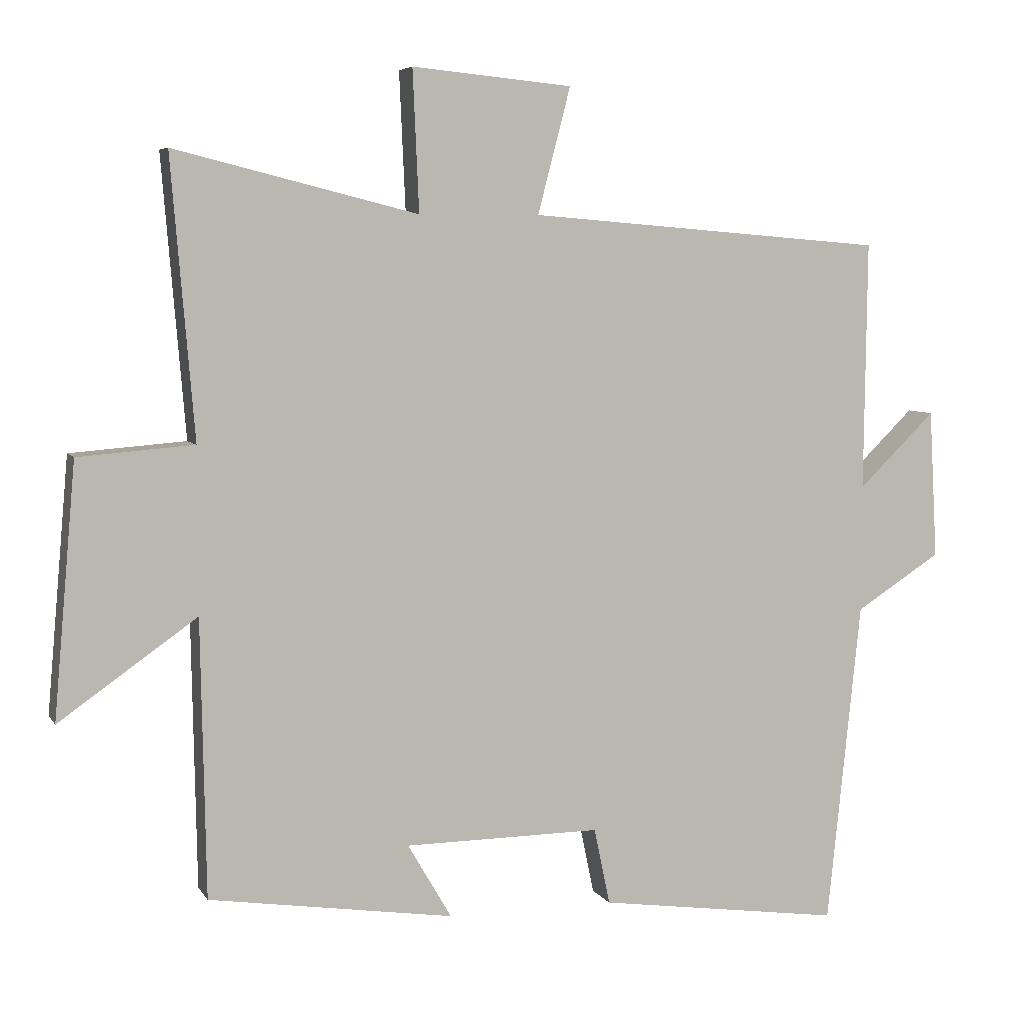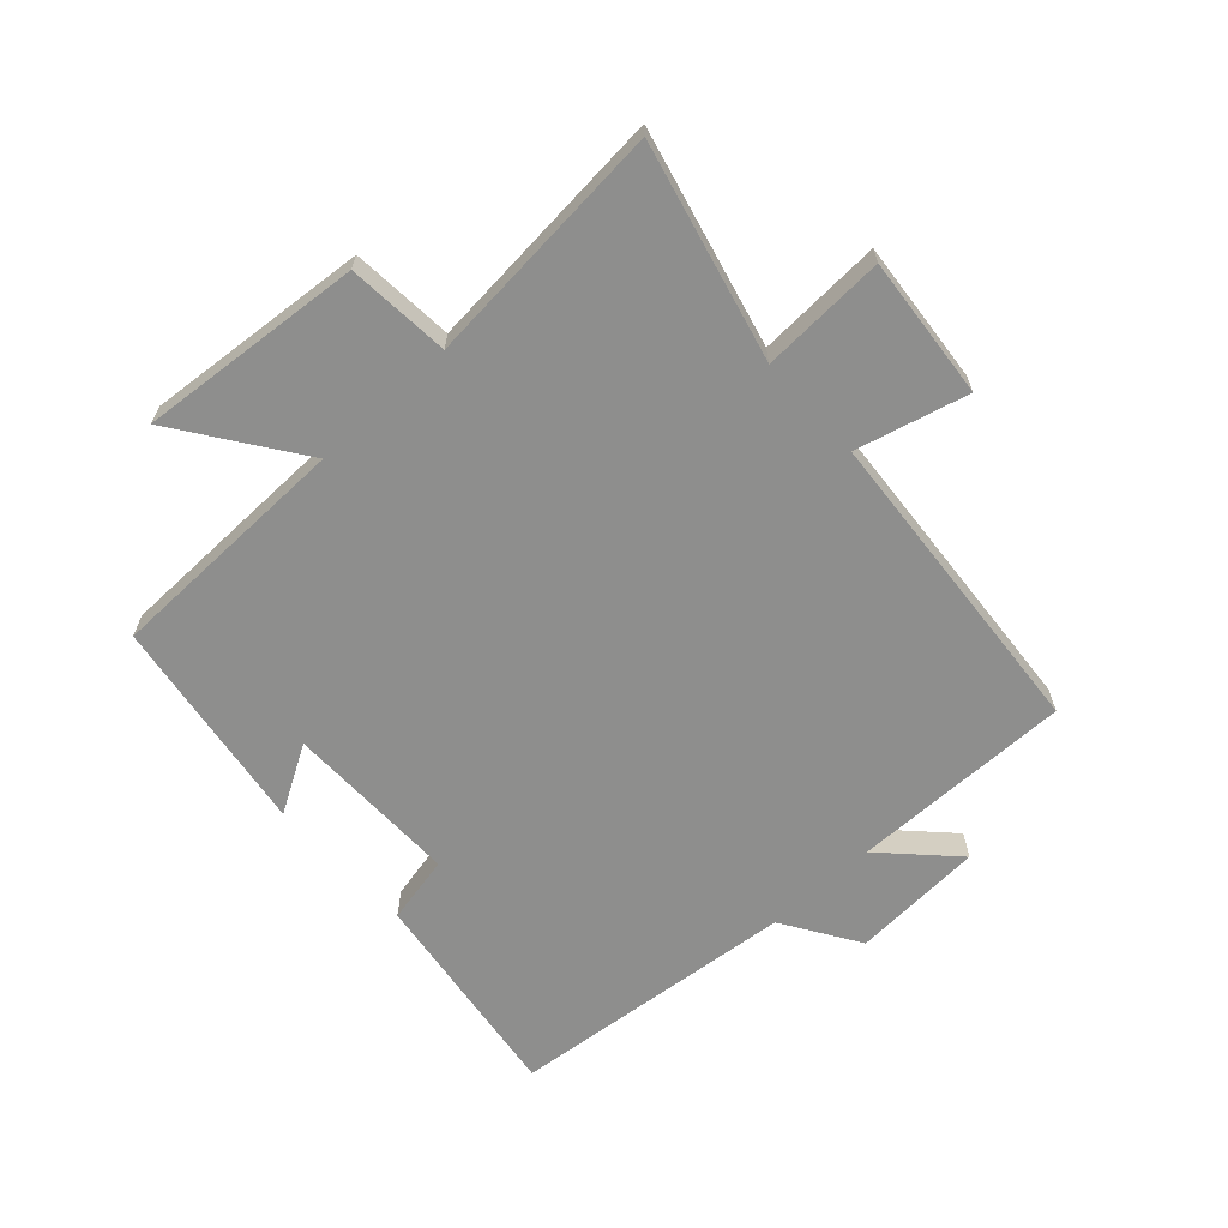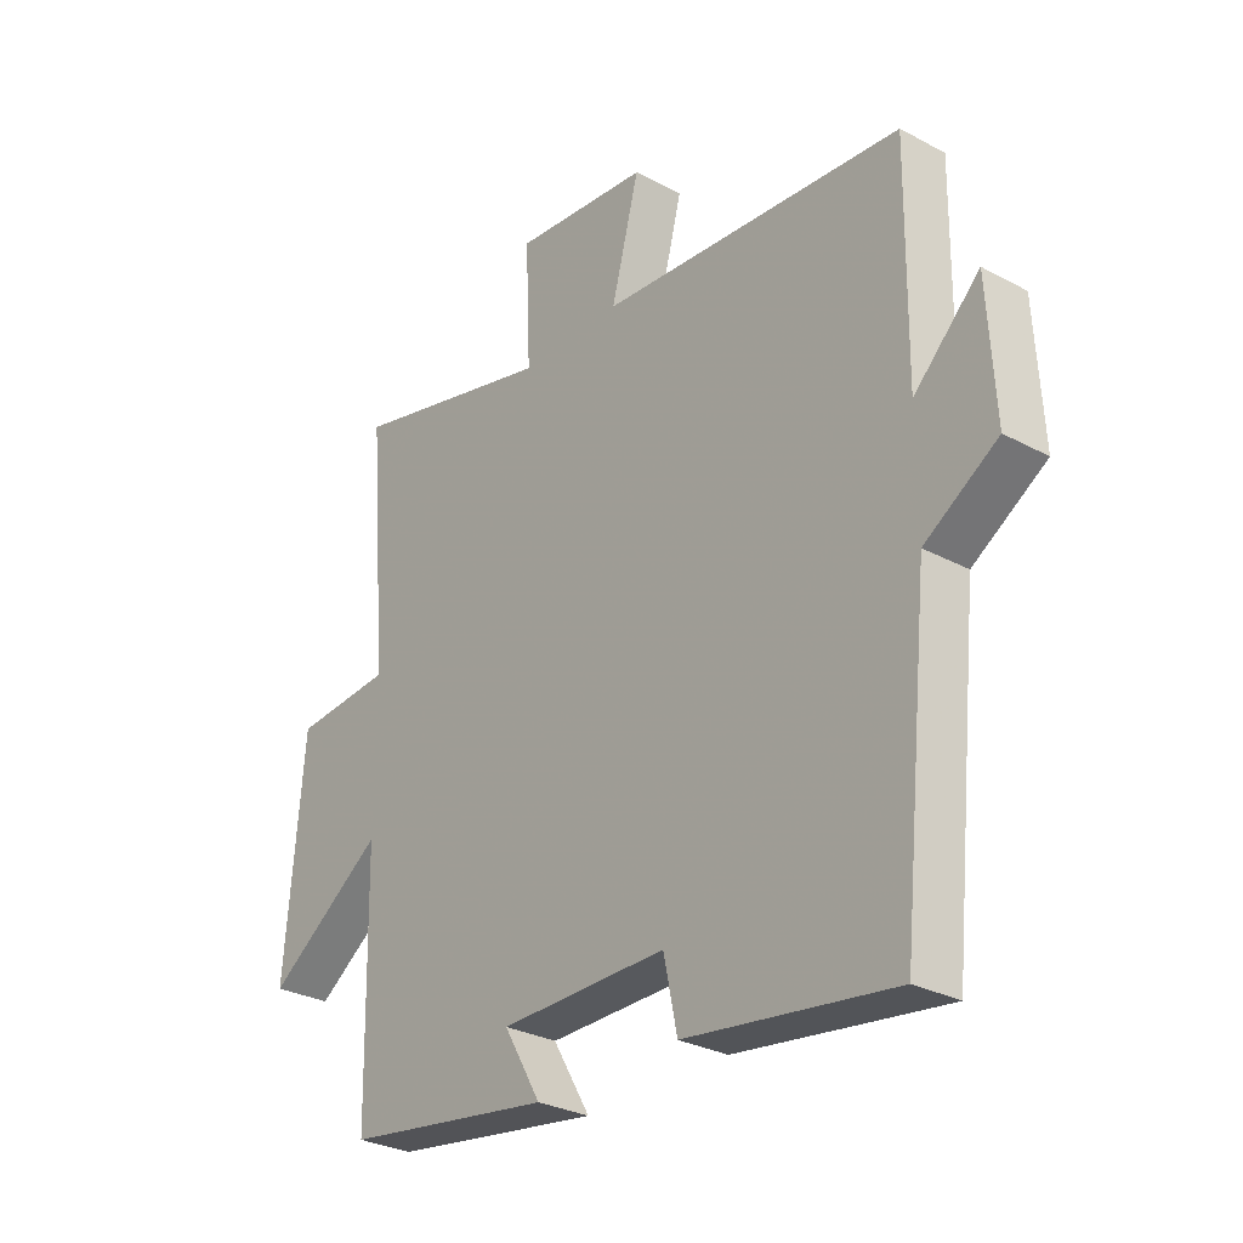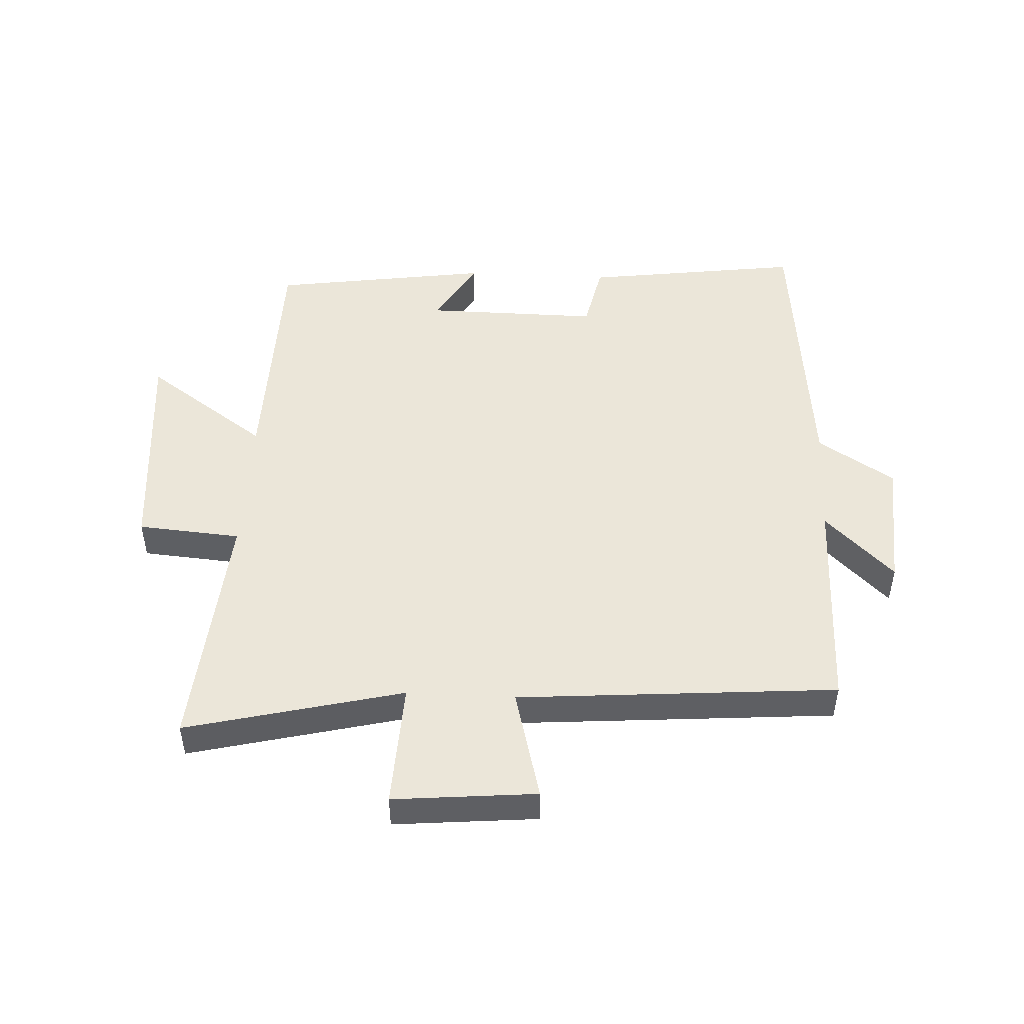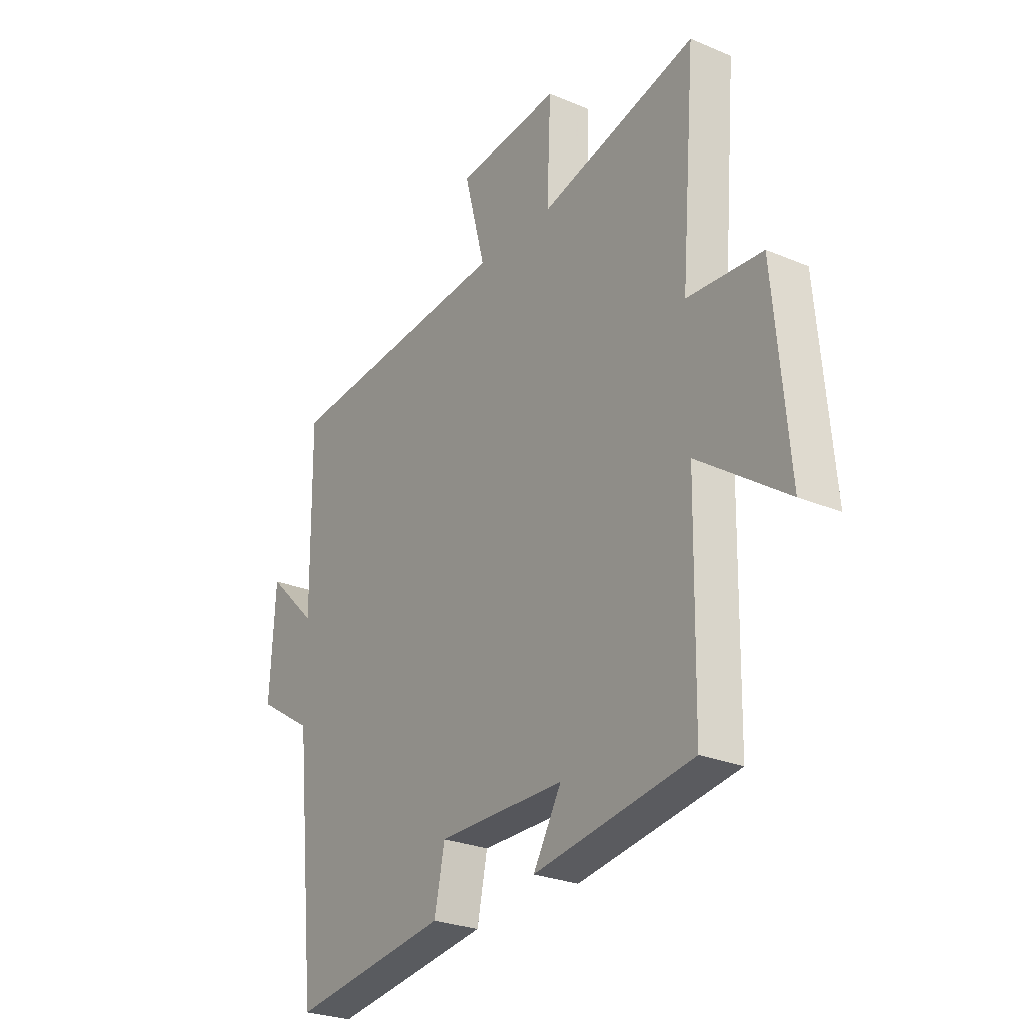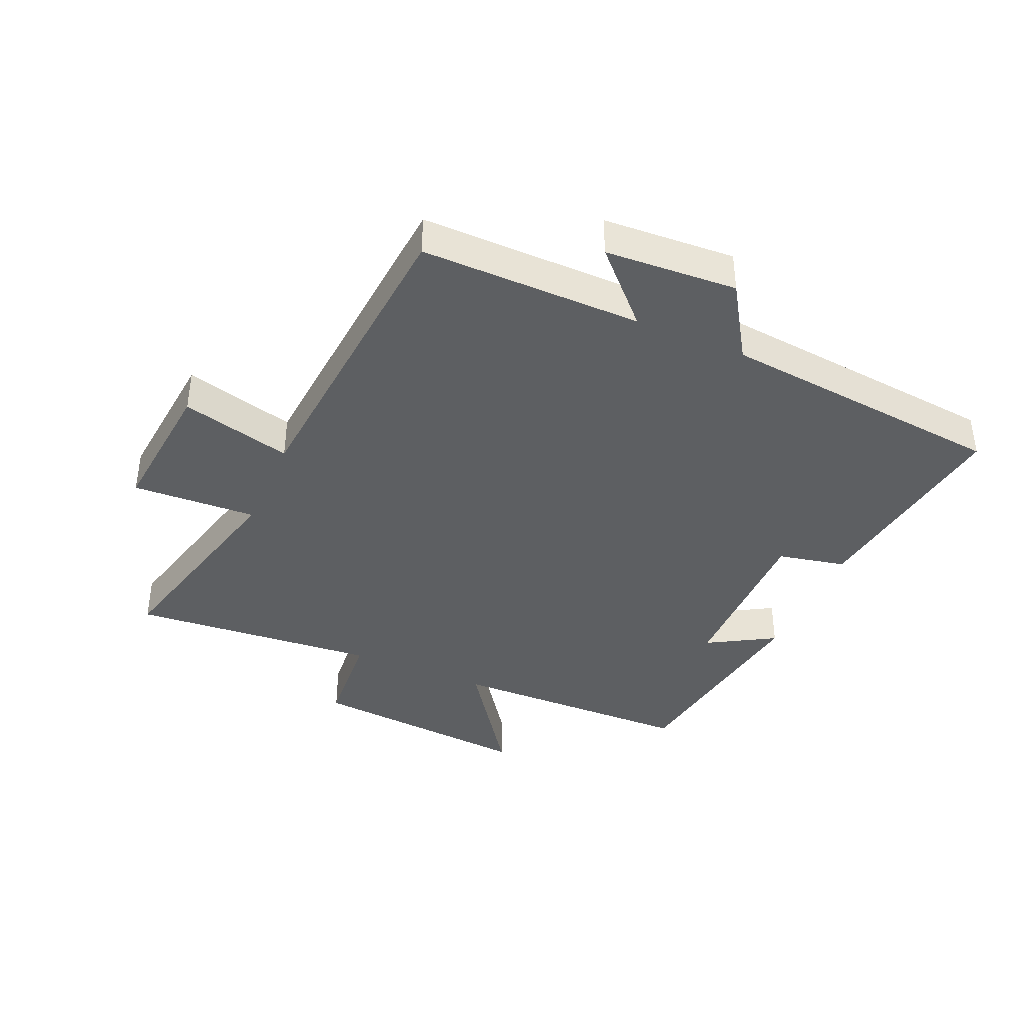
<metadata>
{"format":"obj","ext":"obj","renderer":"f3d","projection":"perspective","resolution":1024,"background":"white","views":[{"elev":6.0,"azim":-17.9,"up":"+Z"},{"elev":-64.8,"azim":-47.4,"up":"+Y"},{"elev":-29.2,"azim":51.4,"up":"+Z"},{"elev":48.5,"azim":3.0,"up":"+Y"},{"elev":-26.5,"azim":-123.6,"up":"+Z"},{"elev":-39.6,"azim":66.5,"up":"+Y"}]}
</metadata>
<code>
v -0.533 0.07 0.587
v -0.184 0.07 0.5
v -0.193 0.07 0.702
v 0.037 0.07 0.68
v -0.01 0.07 0.5
v 0.504 0.07 0.458
v 0.5 0.07 0.1
v 0.611 0.07 0.208
v 0.623 0.07 -0.006
v 0.5 0.07 -0.084
v 0.452 0.07 -0.549
v 0.101 0.07 -0.5
v 0.078 0.07 -0.39
v -0.204 0.07 -0.392
v -0.141 0.07 -0.5
v -0.493 0.07 -0.447
v -0.5 0.07 -0.049
v -0.698 0.07 -0.188
v -0.666 0.07 0.174
v -0.5 0.07 0.187
v -0.533 0 0.587
v -0.184 0 0.5
v -0.193 0 0.702
v 0.037 0 0.68
v -0.01 0 0.5
v 0.504 0 0.458
v 0.5 0 0.1
v 0.611 0 0.208
v 0.623 0 -0.006
v 0.5 0 -0.084
v 0.452 0 -0.549
v 0.101 0 -0.5
v 0.078 0 -0.39
v -0.204 0 -0.392
v -0.141 0 -0.5
v -0.493 0 -0.447
v -0.5 0 -0.049
v -0.698 0 -0.188
v -0.666 0 0.174
v -0.5 0 0.187
f 17 18 19 20
f 16 17 20
f 14 15 16
f 14 16 20
f 13 14 20 1
f 10 11 12 13
f 7 8 9 10
f 7 10 13 1
f 5 6 7
f 2 3 4 5
f 2 5 7
f 1 2 7
f 40 39 38 37
f 40 37 36
f 36 35 34
f 40 36 34
f 21 40 34 33
f 33 32 31 30
f 30 29 28 27
f 21 33 30 27
f 27 26 25
f 25 24 23 22
f 27 25 22
f 27 22 21
f 1 21 22 2
f 2 22 23 3
f 3 23 24 4
f 4 24 25 5
f 5 25 26 6
f 6 26 27 7
f 7 27 28 8
f 8 28 29 9
f 9 29 30 10
f 10 30 31 11
f 11 31 32 12
f 12 32 33 13
f 13 33 34 14
f 14 34 35 15
f 15 35 36 16
f 16 36 37 17
f 17 37 38 18
f 18 38 39 19
f 19 39 40 20
f 20 40 21 1

</code>
